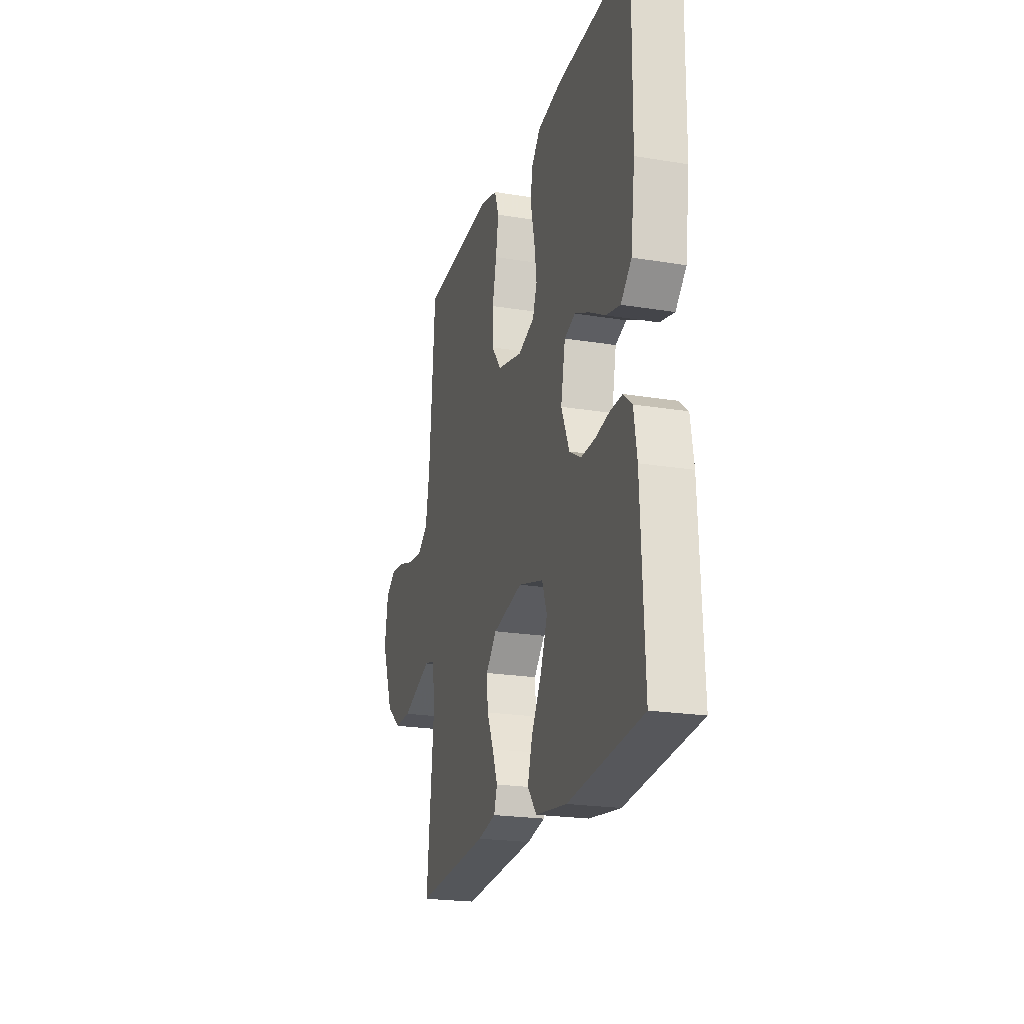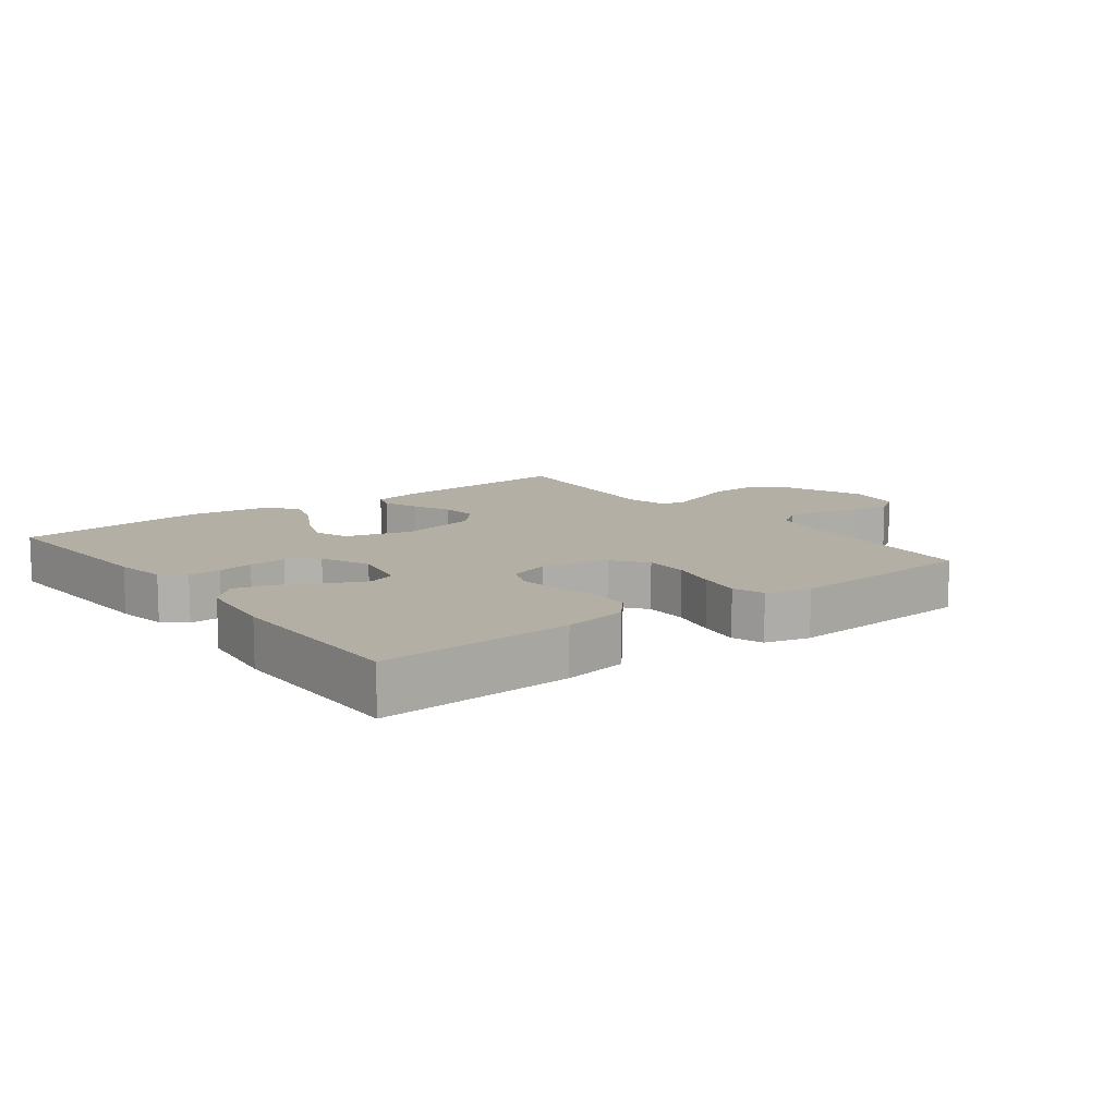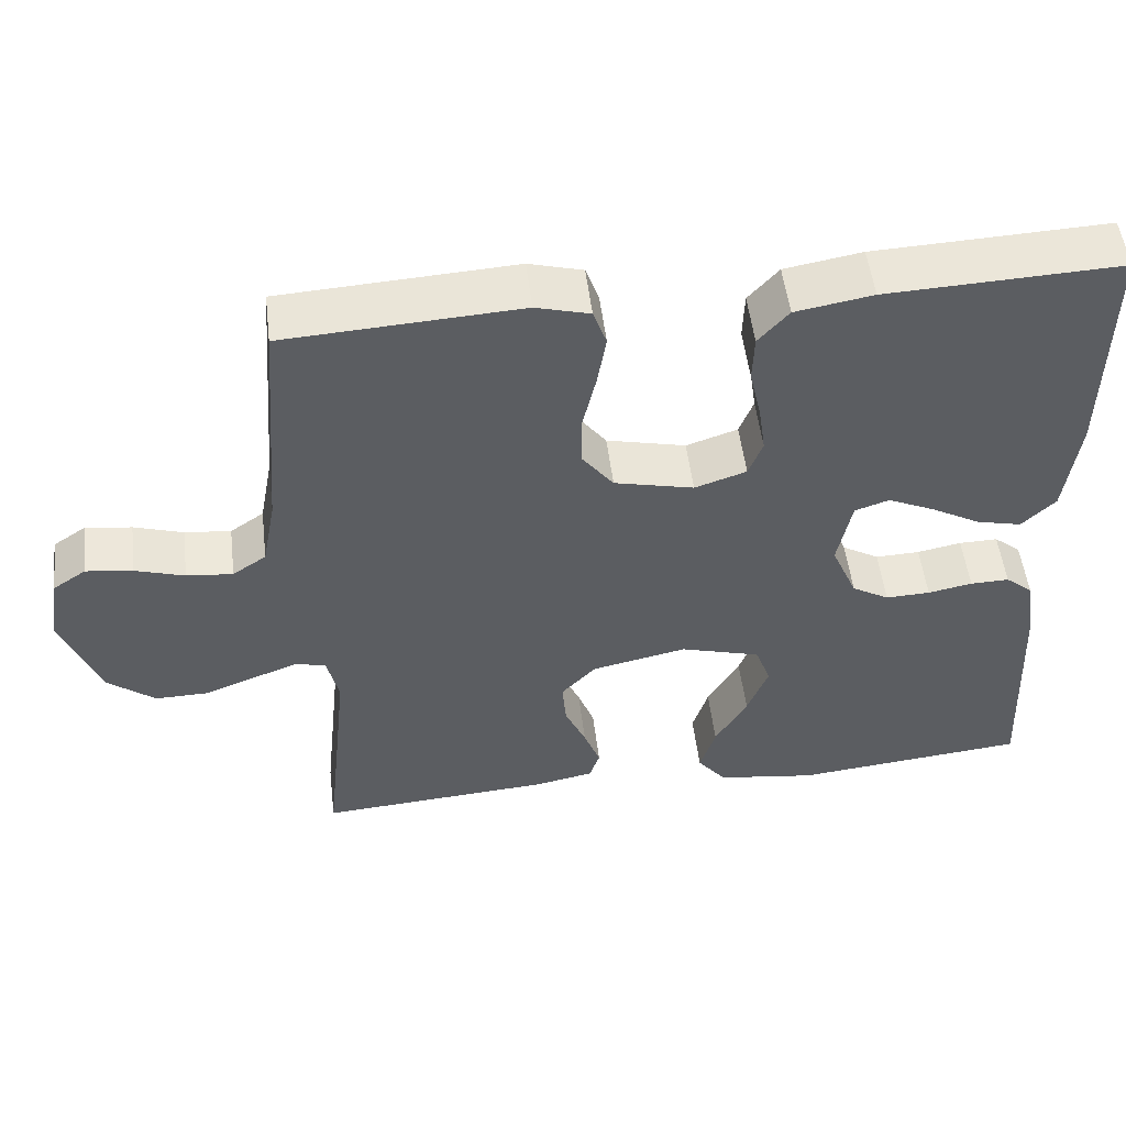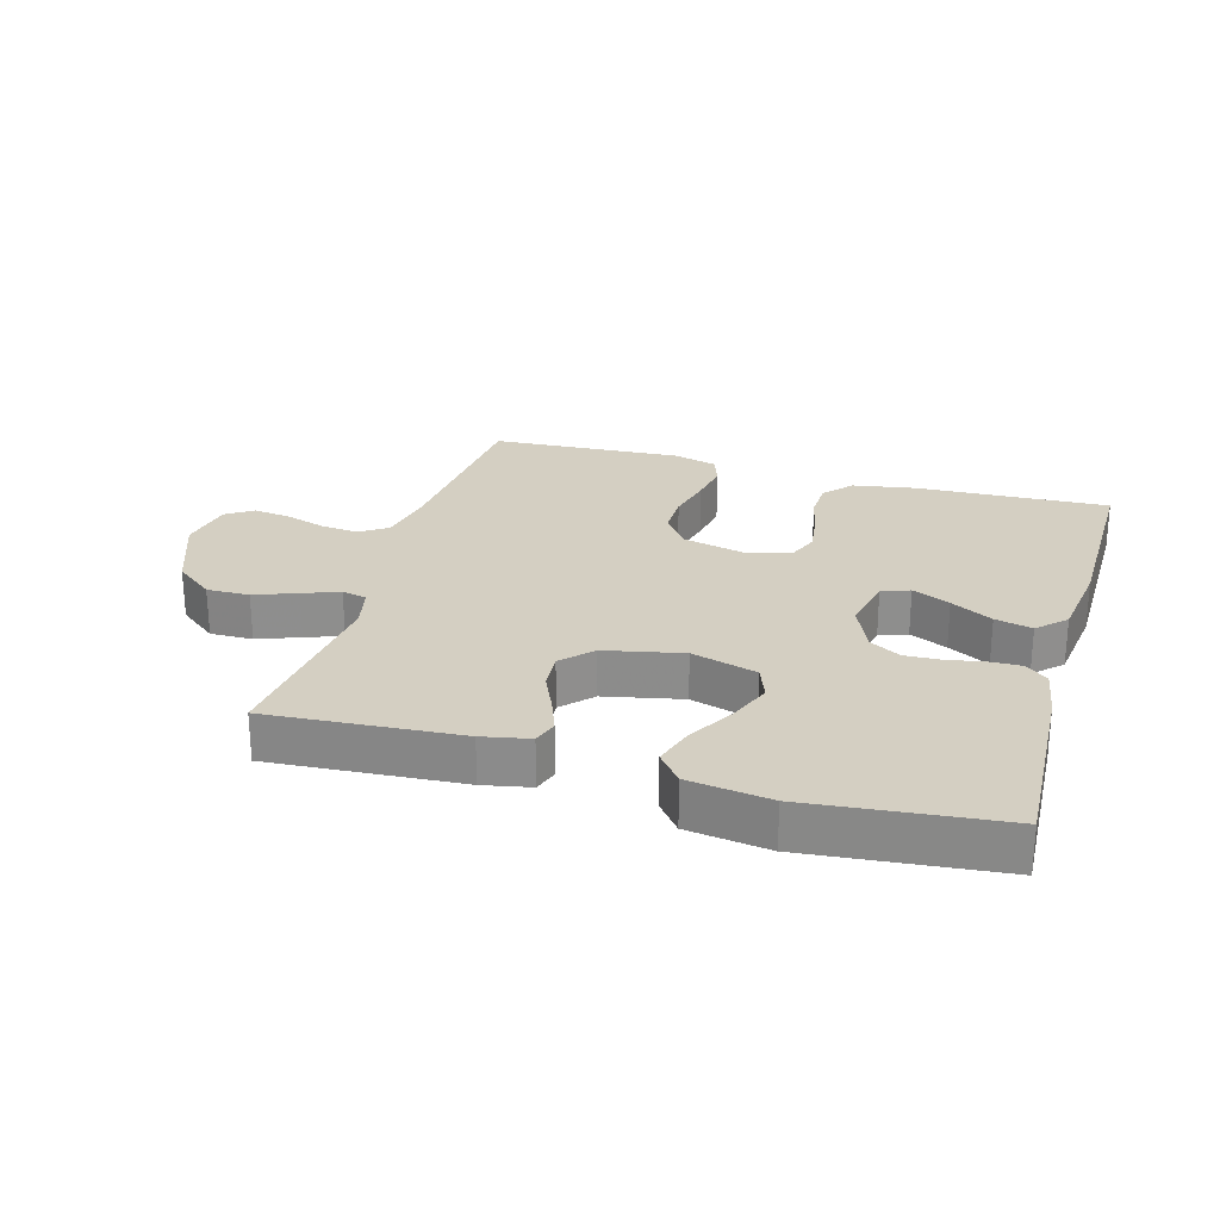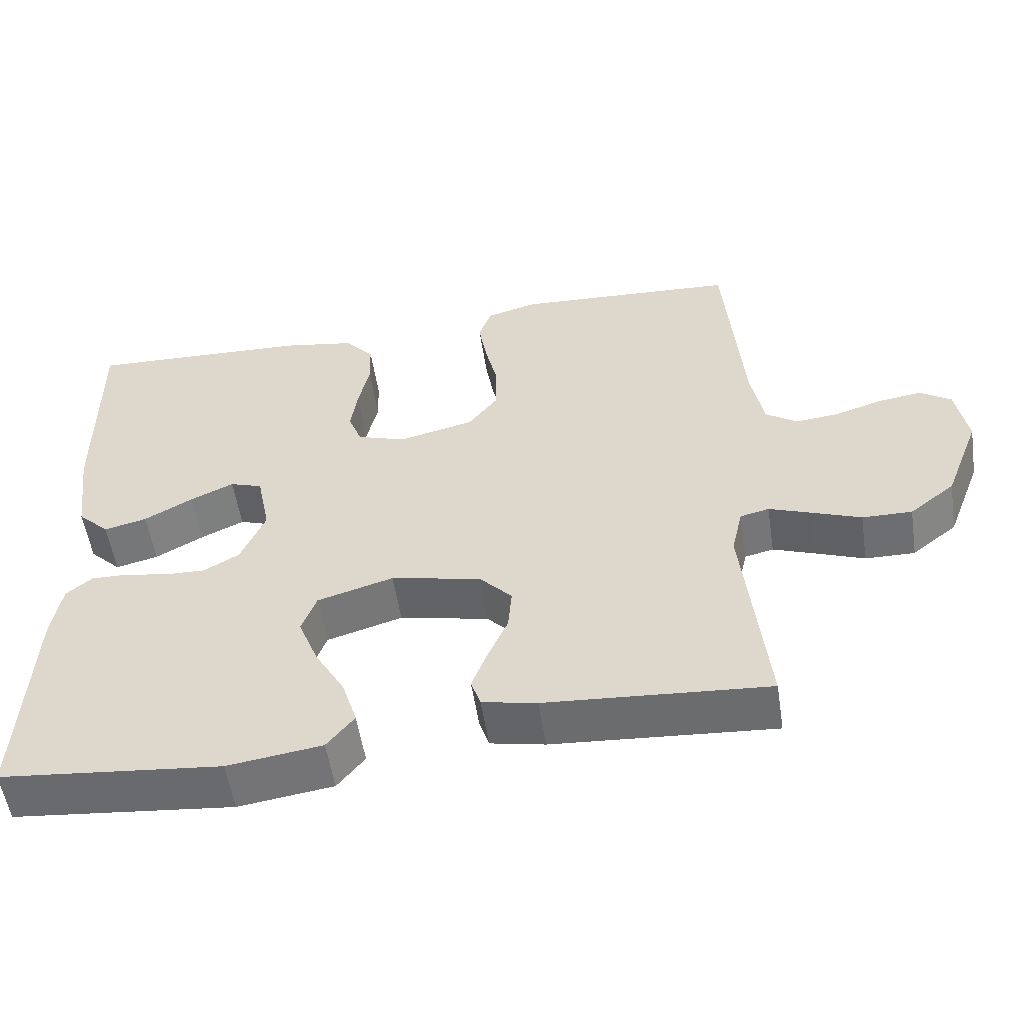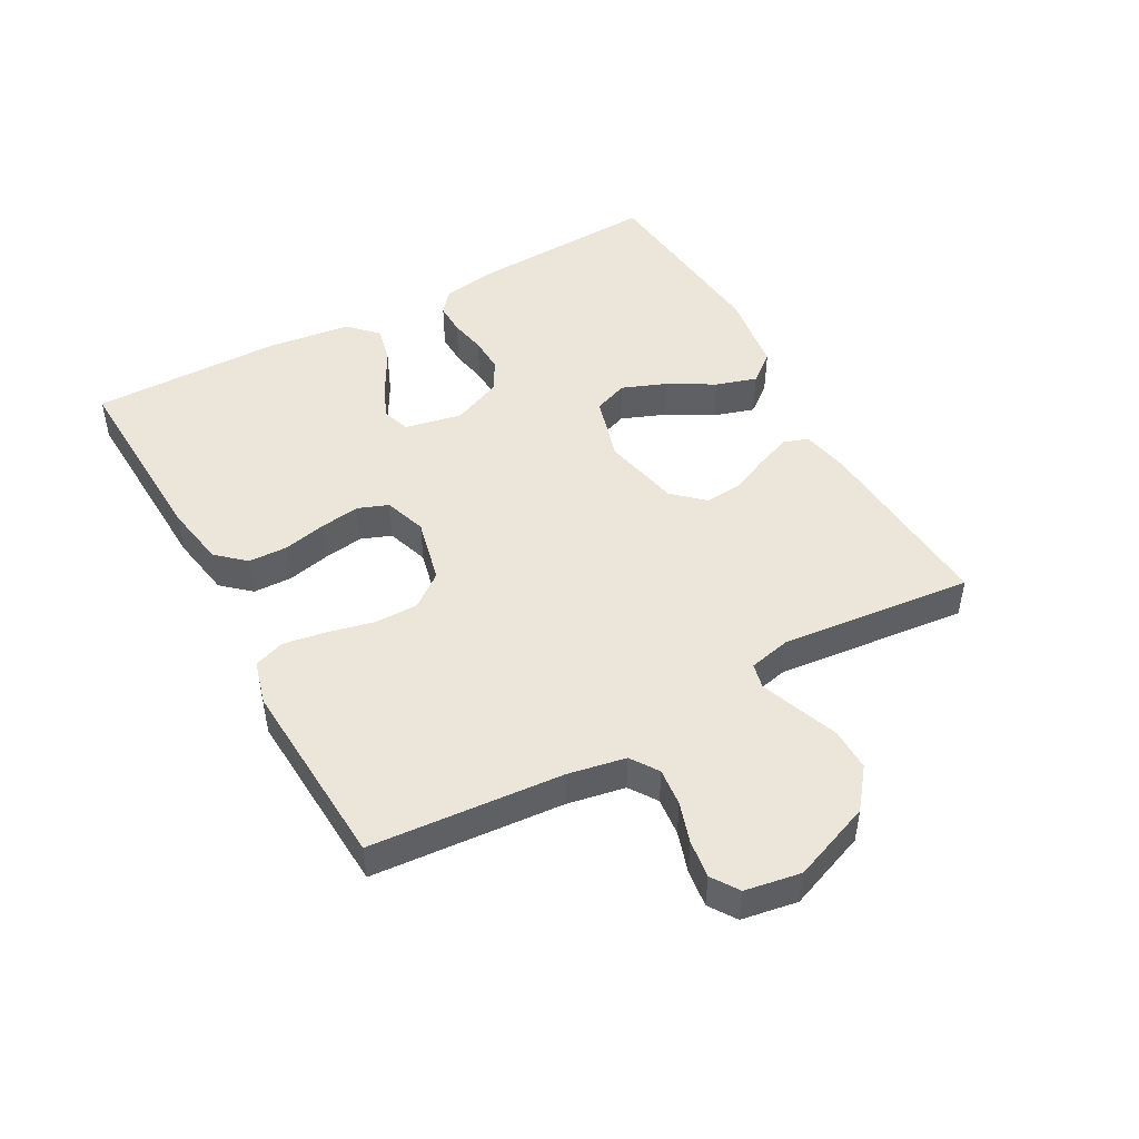
<metadata>
{"format":"obj","ext":"obj","renderer":"f3d","projection":"perspective","resolution":1024,"background":"white","views":[{"elev":-21.9,"azim":-106.0,"up":"+Z"},{"elev":11.3,"azim":-37.5,"up":"+Y"},{"elev":52.2,"azim":173.1,"up":"+Z"},{"elev":25.4,"azim":-163.9,"up":"+Y"},{"elev":-54.6,"azim":8.7,"up":"+Z"},{"elev":47.7,"azim":61.1,"up":"+Y"}]}
</metadata>
<code>
v -0.5 0.07 0.5
v -0.2 0.07 0.488
v -0.101 0.07 0.471
v -0.062 0.07 0.427
v -0.06 0.07 0.366
v -0.075 0.07 0.299
v -0.084 0.07 0.236
v -0.066 0.07 0.189
v 0 0.07 0.167
v 0.102 0.07 0.191
v 0.142 0.07 0.243
v 0.142 0.07 0.311
v 0.125 0.07 0.384
v 0.114 0.07 0.45
v 0.131 0.07 0.498
v 0.2 0.07 0.517
v 0.5 0.07 0.5
v 0.524 0.07 0.2
v 0.541 0.07 0.11
v 0.584 0.07 0.081
v 0.643 0.07 0.087
v 0.706 0.07 0.107
v 0.765 0.07 0.115
v 0.807 0.07 0.087
v 0.822 0.07 0
v 0.774 0.07 -0.124
v 0.713 0.07 -0.172
v 0.646 0.07 -0.171
v 0.58 0.07 -0.146
v 0.523 0.07 -0.125
v 0.484 0.07 -0.134
v 0.469 0.07 -0.2
v 0.5 0.07 -0.5
v 0.2 0.07 -0.479
v 0.126 0.07 -0.464
v 0.113 0.07 -0.425
v 0.134 0.07 -0.37
v 0.161 0.07 -0.31
v 0.166 0.07 -0.251
v 0.122 0.07 -0.204
v 0 0.07 -0.178
v -0.103 0.07 -0.208
v -0.123 0.07 -0.262
v -0.096 0.07 -0.331
v -0.055 0.07 -0.402
v -0.035 0.07 -0.466
v -0.072 0.07 -0.512
v -0.2 0.07 -0.53
v -0.5 0.07 -0.5
v -0.486 0.07 -0.2
v -0.473 0.07 -0.12
v -0.438 0.07 -0.091
v -0.388 0.07 -0.092
v -0.331 0.07 -0.103
v -0.274 0.07 -0.105
v -0.226 0.07 -0.077
v -0.193 0.07 0
v -0.211 0.07 0.09
v -0.255 0.07 0.105
v -0.314 0.07 0.078
v -0.379 0.07 0.042
v -0.437 0.07 0.028
v -0.48 0.07 0.07
v -0.497 0.07 0.2
v -0.5 0 0.5
v -0.2 0 0.488
v -0.101 0 0.471
v -0.062 0 0.427
v -0.06 0 0.366
v -0.075 0 0.299
v -0.084 0 0.236
v -0.066 0 0.189
v 0 0 0.167
v 0.102 0 0.191
v 0.142 0 0.243
v 0.142 0 0.311
v 0.125 0 0.384
v 0.114 0 0.45
v 0.131 0 0.498
v 0.2 0 0.517
v 0.5 0 0.5
v 0.524 0 0.2
v 0.541 0 0.11
v 0.584 0 0.081
v 0.643 0 0.087
v 0.706 0 0.107
v 0.765 0 0.115
v 0.807 0 0.087
v 0.822 0 0
v 0.774 0 -0.124
v 0.713 0 -0.172
v 0.646 0 -0.171
v 0.58 0 -0.146
v 0.523 0 -0.125
v 0.484 0 -0.134
v 0.469 0 -0.2
v 0.5 0 -0.5
v 0.2 0 -0.479
v 0.126 0 -0.464
v 0.113 0 -0.425
v 0.134 0 -0.37
v 0.161 0 -0.31
v 0.166 0 -0.251
v 0.122 0 -0.204
v 0 0 -0.178
v -0.103 0 -0.208
v -0.123 0 -0.262
v -0.096 0 -0.331
v -0.055 0 -0.402
v -0.035 0 -0.466
v -0.072 0 -0.512
v -0.2 0 -0.53
v -0.5 0 -0.5
v -0.486 0 -0.2
v -0.473 0 -0.12
v -0.438 0 -0.091
v -0.388 0 -0.092
v -0.331 0 -0.103
v -0.274 0 -0.105
v -0.226 0 -0.077
v -0.193 0 0
v -0.211 0 0.09
v -0.255 0 0.105
v -0.314 0 0.078
v -0.379 0 0.042
v -0.437 0 0.028
v -0.48 0 0.07
v -0.497 0 0.2
f 4 5 6
f 3 4 6
f 2 3 6
f 1 2 6
f 64 1 6
f 63 64 6
f 62 63 6
f 61 62 6
f 60 61 6
f 59 60 6 7
f 58 59 7 8
f 57 58 8 9
f 56 57 9 10
f 52 53 54
f 51 52 54
f 50 51 54
f 49 50 54
f 48 49 54
f 47 48 54
f 46 47 54
f 45 46 54
f 44 45 54
f 43 44 54 55
f 42 43 55 56
f 36 37 38
f 35 36 38
f 34 35 38
f 33 34 38
f 32 33 38
f 31 32 38 39
f 27 28 29
f 26 27 29
f 25 26 29
f 24 25 29
f 23 24 29
f 22 23 29
f 21 22 29
f 20 21 29 30
f 19 20 30 31
f 16 17 18
f 15 16 18
f 14 15 18
f 13 14 18
f 12 13 18
f 19 31 39
f 18 19 39
f 12 18 39
f 11 12 39
f 41 42 56 10
f 40 41 10 11
f 11 39 40
f 70 69 68
f 70 68 67
f 70 67 66
f 70 66 65
f 70 65 128
f 70 128 127
f 70 127 126
f 70 126 125
f 70 125 124
f 71 70 124 123
f 72 71 123 122
f 73 72 122 121
f 74 73 121 120
f 118 117 116
f 118 116 115
f 118 115 114
f 118 114 113
f 118 113 112
f 118 112 111
f 118 111 110
f 118 110 109
f 118 109 108
f 119 118 108 107
f 120 119 107 106
f 102 101 100
f 102 100 99
f 102 99 98
f 102 98 97
f 102 97 96
f 103 102 96 95
f 93 92 91
f 93 91 90
f 93 90 89
f 93 89 88
f 93 88 87
f 93 87 86
f 93 86 85
f 94 93 85 84
f 95 94 84 83
f 82 81 80
f 82 80 79
f 82 79 78
f 82 78 77
f 82 77 76
f 103 95 83
f 103 83 82
f 103 82 76
f 103 76 75
f 74 120 106 105
f 75 74 105 104
f 104 103 75
f 1 65 66 2
f 2 66 67 3
f 3 67 68 4
f 4 68 69 5
f 5 69 70 6
f 6 70 71 7
f 7 71 72 8
f 8 72 73 9
f 9 73 74 10
f 10 74 75 11
f 11 75 76 12
f 12 76 77 13
f 13 77 78 14
f 14 78 79 15
f 15 79 80 16
f 16 80 81 17
f 17 81 82 18
f 18 82 83 19
f 19 83 84 20
f 20 84 85 21
f 21 85 86 22
f 22 86 87 23
f 23 87 88 24
f 24 88 89 25
f 25 89 90 26
f 26 90 91 27
f 27 91 92 28
f 28 92 93 29
f 29 93 94 30
f 30 94 95 31
f 31 95 96 32
f 32 96 97 33
f 33 97 98 34
f 34 98 99 35
f 35 99 100 36
f 36 100 101 37
f 37 101 102 38
f 38 102 103 39
f 39 103 104 40
f 40 104 105 41
f 41 105 106 42
f 42 106 107 43
f 43 107 108 44
f 44 108 109 45
f 45 109 110 46
f 46 110 111 47
f 47 111 112 48
f 48 112 113 49
f 49 113 114 50
f 50 114 115 51
f 51 115 116 52
f 52 116 117 53
f 53 117 118 54
f 54 118 119 55
f 55 119 120 56
f 56 120 121 57
f 57 121 122 58
f 58 122 123 59
f 59 123 124 60
f 60 124 125 61
f 61 125 126 62
f 62 126 127 63
f 63 127 128 64
f 64 128 65 1

</code>
